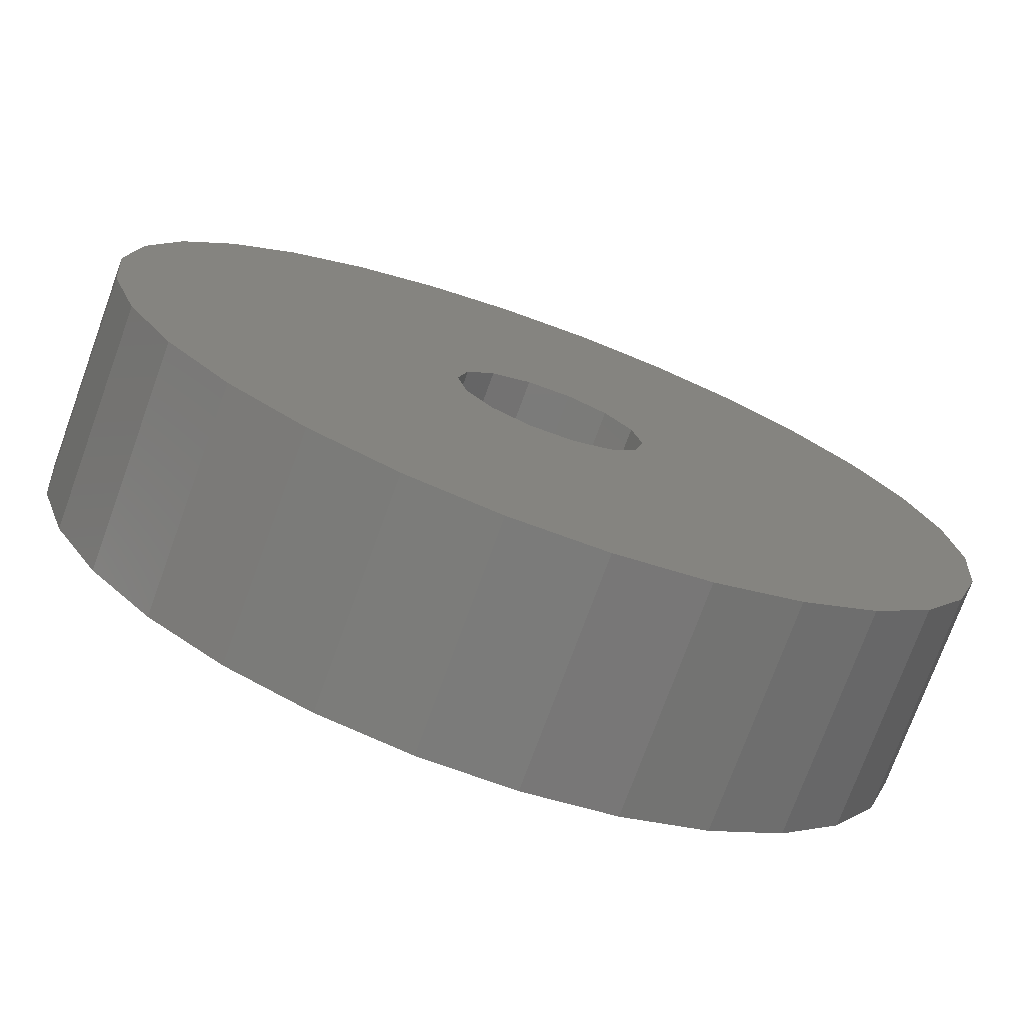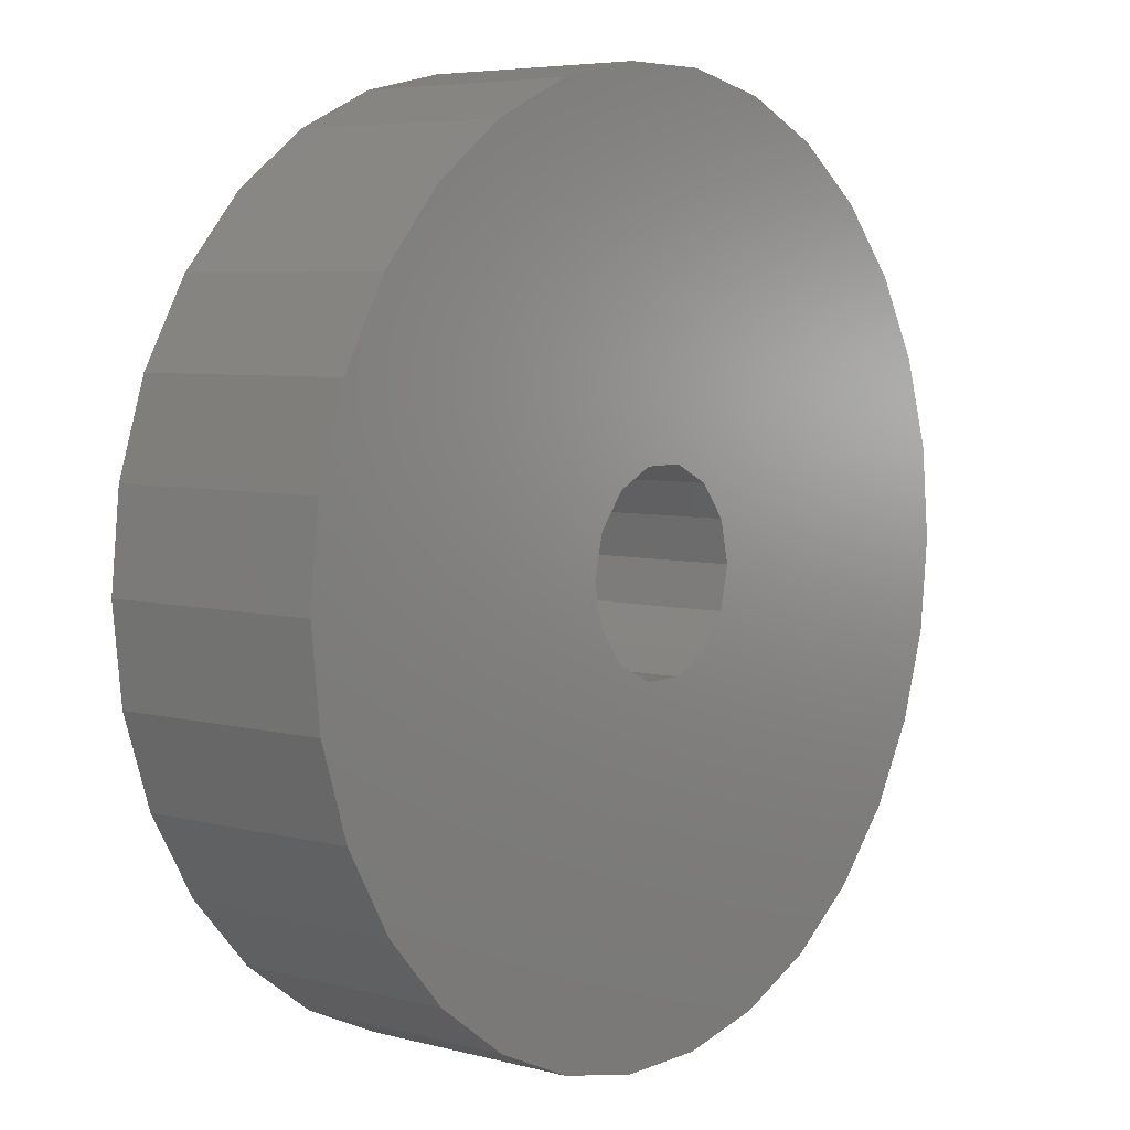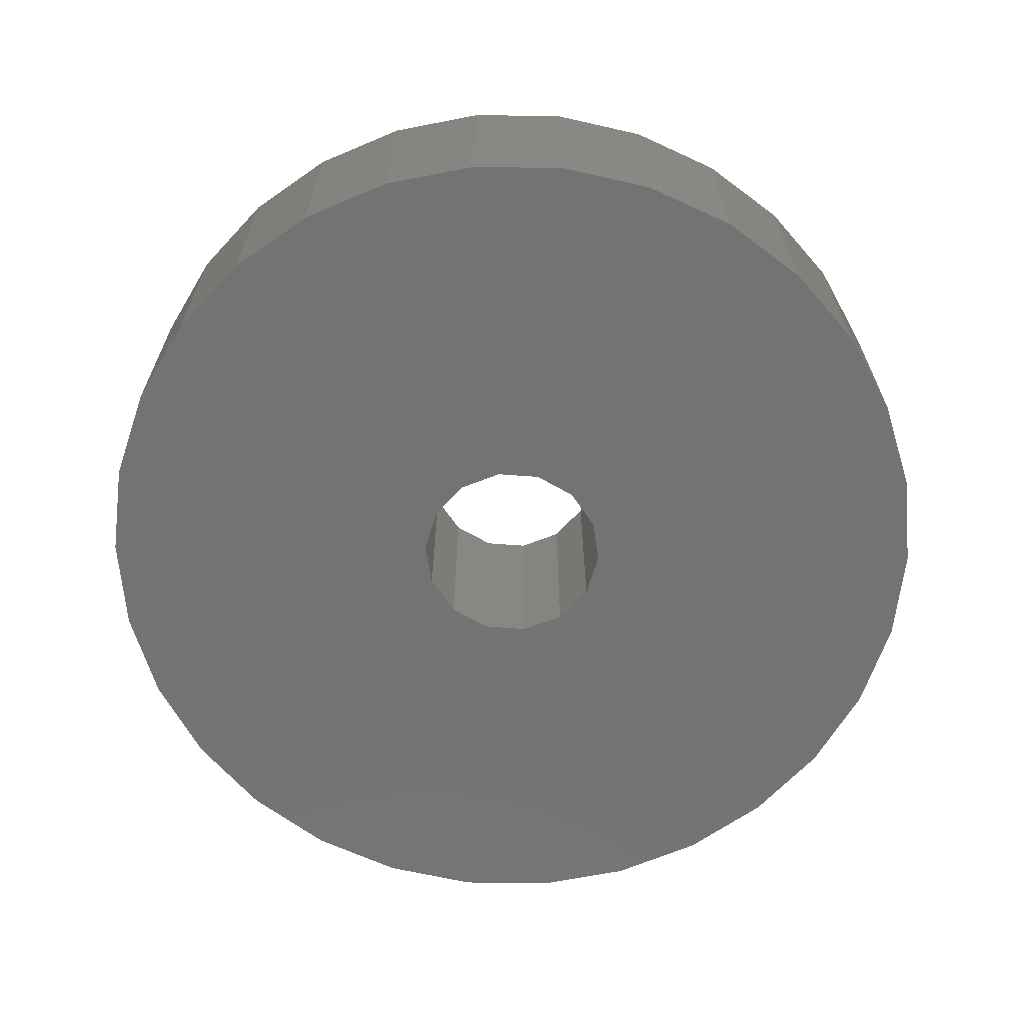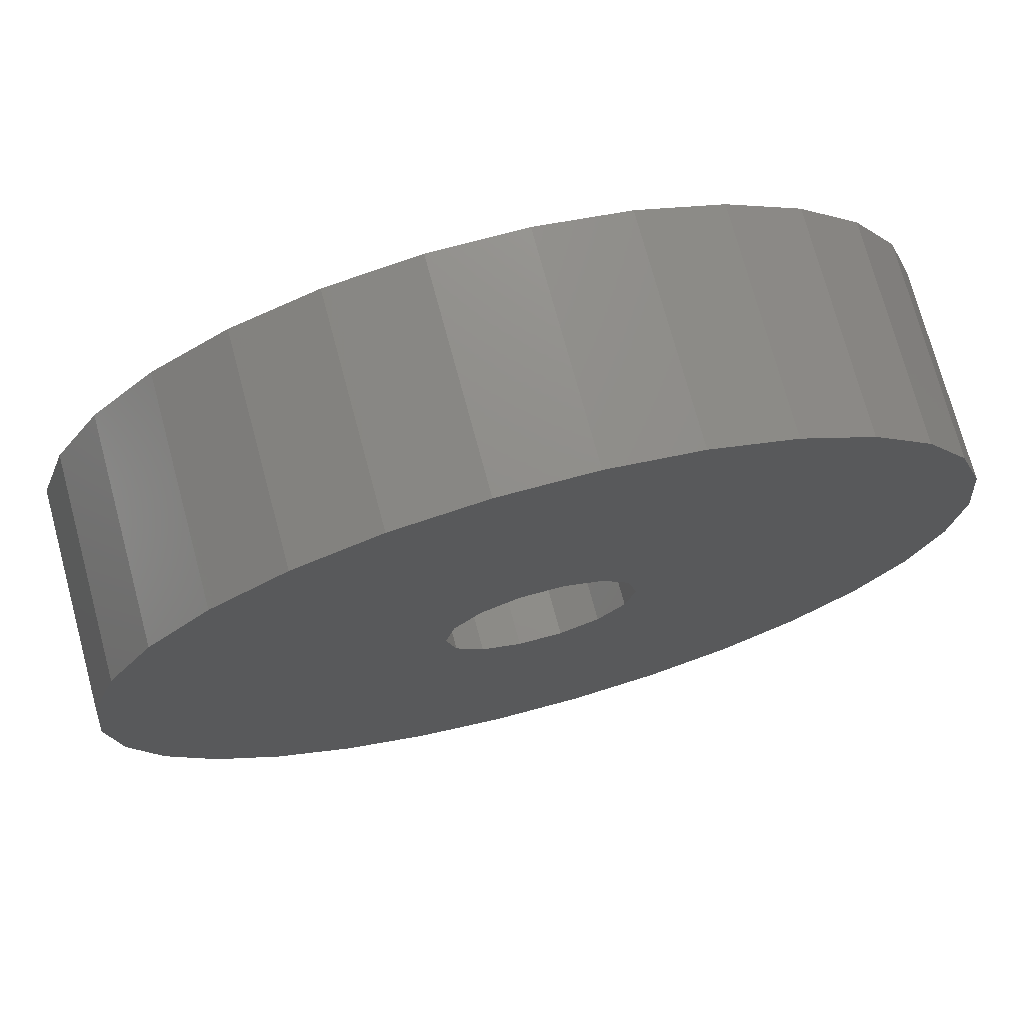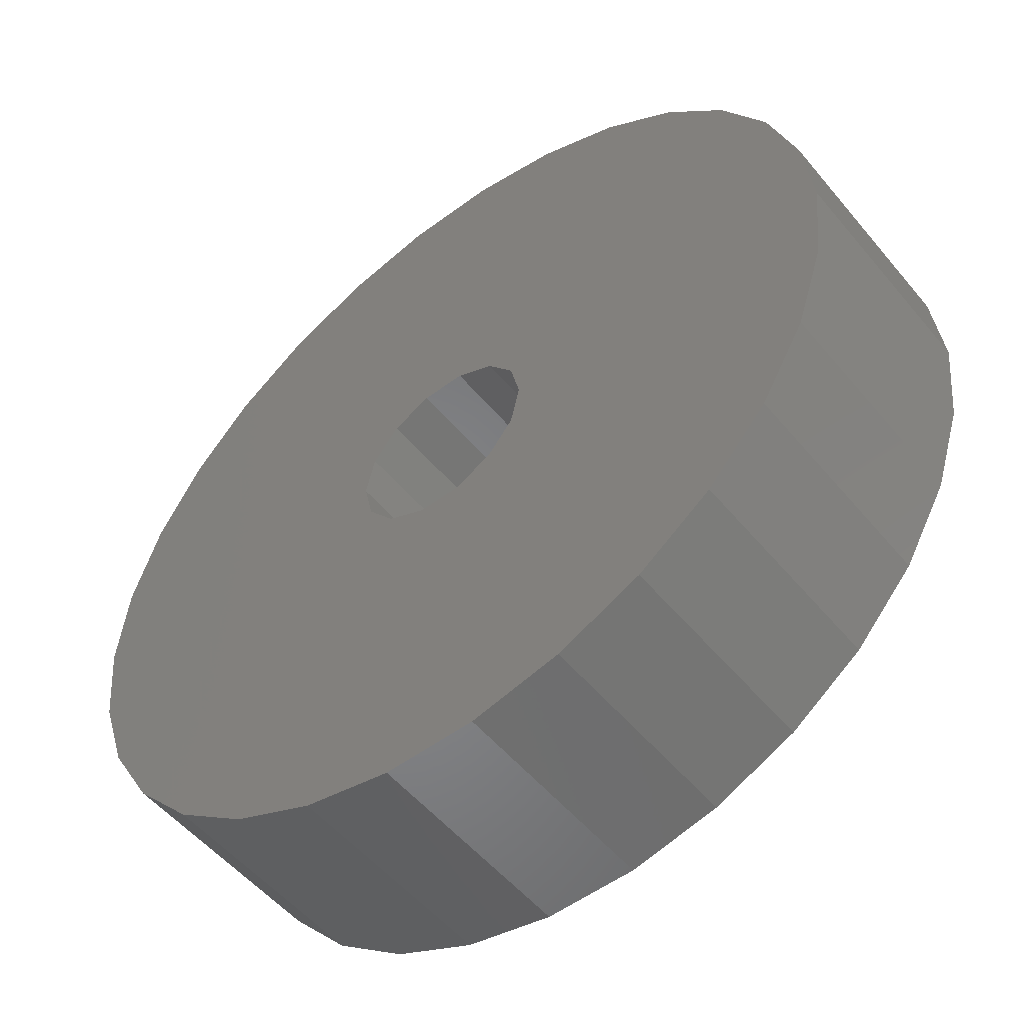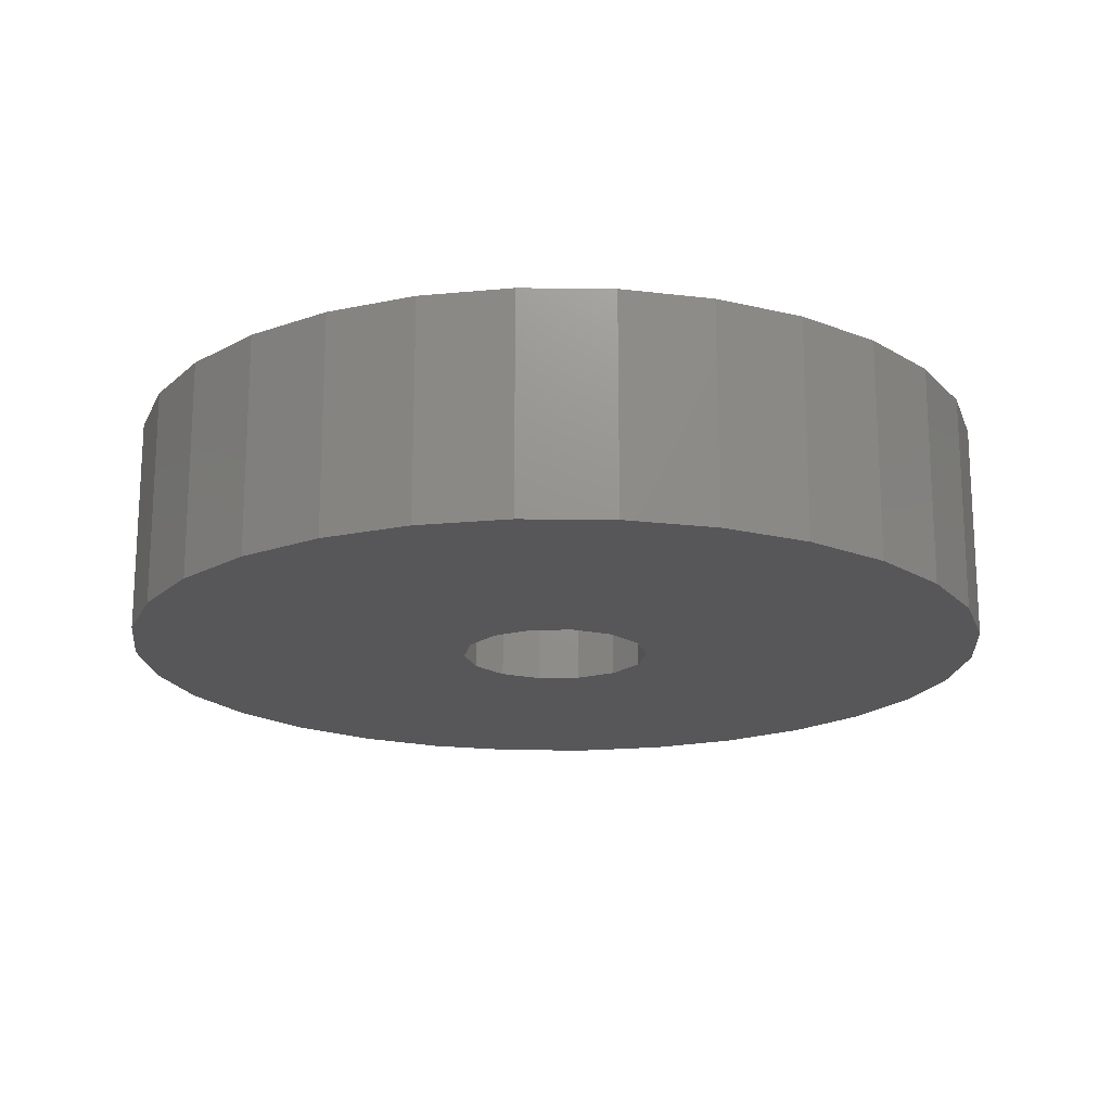
<metadata>
{"format":"stl","ext":"stl","renderer":"f3d","projection":"perspective","resolution":1024,"background":"white","views":[{"elev":-74.4,"azim":-20.0,"up":"+Y"},{"elev":5.6,"azim":128.8,"up":"+Y"},{"elev":-65.6,"azim":47.1,"up":"+Z"},{"elev":73.5,"azim":-15.1,"up":"+Y"},{"elev":-53.0,"azim":-141.4,"up":"+Y"},{"elev":-18.1,"azim":130.7,"up":"+Z"}]}
</metadata>
<code>
# stl→obj: 88 verts, 176 faces
v 38.63 16.04 0
v 37.4 12.25 0
v 23.75 18.19 0
v 22.6 16.74 0
v 32.75 5.843 0
v 29.52 3.502 0
v 35.41 8.803 0
v 39.05 20 0
v 24.17 20 0
v 17.4 23.26 0
v 16.25 21.81 0
v 4.588 31.2 0
v 37.4 27.75 0
v 23.75 21.81 0
v 35.41 31.2 0
v 22.6 23.26 0
v 29.52 36.5 0
v 32.75 34.16 0
v 20.93 24.06 0
v 21.99 38.95 0
v 25.89 38.12 0
v 15.83 20 0
v 16.25 18.19 0
v 1.366 16.04 0
v 7.253 34.16 0
v 10.47 36.5 0
v 19.07 24.06 0
v 14.11 38.12 0
v 18.01 38.95 0
v 2.597 27.75 0
v 0.95 20 0
v 1.366 23.96 0
v 2.597 12.25 0
v 4.588 8.803 0
v 17.4 16.74 0
v 19.07 15.94 0
v 18.01 1.054 0
v 14.11 1.882 0
v 10.47 3.502 0
v 7.253 5.843 0
v 20.93 15.94 0
v 25.89 1.882 0
v 21.99 1.054 0
v 38.63 23.96 0
v 23.75 18.19 9.525
v 37.4 12.25 9.525
v 38.63 16.04 9.525
v 29.52 3.502 9.525
v 32.75 5.843 9.525
v 22.6 16.74 9.525
v 35.41 8.803 9.525
v 24.17 20 9.525
v 39.05 20 9.525
v 4.588 31.2 9.525
v 16.25 21.81 9.525
v 17.4 23.26 9.525
v 35.41 31.2 9.525
v 23.75 21.81 9.525
v 37.4 27.75 9.525
v 32.75 34.16 9.525
v 29.52 36.5 9.525
v 22.6 23.26 9.525
v 25.89 38.12 9.525
v 21.99 38.95 9.525
v 20.93 24.06 9.525
v 1.366 16.04 9.525
v 16.25 18.19 9.525
v 15.83 20 9.525
v 10.47 36.5 9.525
v 7.253 34.16 9.525
v 14.11 38.12 9.525
v 19.07 24.06 9.525
v 18.01 38.95 9.525
v 2.597 27.75 9.525
v 1.366 23.96 9.525
v 0.95 20 9.525
v 2.597 12.25 9.525
v 4.588 8.803 9.525
v 17.4 16.74 9.525
v 14.11 1.882 9.525
v 18.01 1.054 9.525
v 19.07 15.94 9.525
v 7.253 5.843 9.525
v 10.47 3.502 9.525
v 20.93 15.94 9.525
v 21.99 1.054 9.525
v 25.89 1.882 9.525
v 38.63 23.96 9.525
f 1 2 3
f 4 5 6
f 3 7 4
f 8 1 9
f 10 11 12
f 13 14 15
f 16 17 18
f 19 20 21
f 17 19 21
f 22 23 24
f 25 26 10
f 27 26 28
f 28 29 27
f 11 30 12
f 22 31 32
f 11 22 32
f 14 16 15
f 23 33 24
f 23 34 33
f 23 35 34
f 36 37 38
f 35 39 40
f 39 36 38
f 39 35 36
f 37 36 41
f 42 43 41
f 41 43 37
f 42 41 6
f 44 9 14
f 35 40 34
f 44 14 13
f 31 22 24
f 30 11 32
f 25 10 12
f 10 26 27
f 29 20 19
f 29 19 27
f 17 16 19
f 16 18 15
f 8 9 44
f 1 3 9
f 2 7 3
f 7 5 4
f 4 6 41
f 45 46 47
f 48 49 50
f 50 51 45
f 52 47 53
f 54 55 56
f 57 58 59
f 60 61 62
f 63 64 65
f 63 65 61
f 66 67 68
f 56 69 70
f 71 69 72
f 72 73 71
f 54 74 55
f 75 76 68
f 75 68 55
f 57 62 58
f 66 77 67
f 77 78 67
f 78 79 67
f 80 81 82
f 83 84 79
f 80 82 84
f 82 79 84
f 85 82 81
f 85 86 87
f 81 86 85
f 48 85 87
f 58 52 88
f 78 83 79
f 59 58 88
f 66 68 76
f 75 55 74
f 54 56 70
f 72 69 56
f 65 64 73
f 72 65 73
f 65 62 61
f 57 60 62
f 88 52 53
f 52 45 47
f 45 51 46
f 50 49 51
f 85 48 50
f 6 87 42
f 6 48 87
f 5 48 6
f 5 49 48
f 7 49 5
f 7 51 49
f 2 51 7
f 2 46 51
f 1 46 2
f 1 47 46
f 8 47 1
f 8 53 47
f 44 53 8
f 44 88 53
f 13 88 44
f 13 59 88
f 15 59 13
f 15 57 59
f 18 57 15
f 18 60 57
f 17 60 18
f 17 61 60
f 21 61 17
f 21 63 61
f 20 63 21
f 20 64 63
f 29 64 20
f 29 73 64
f 28 73 29
f 28 71 73
f 26 71 28
f 26 69 71
f 25 69 26
f 25 70 69
f 12 70 25
f 12 54 70
f 30 54 12
f 30 74 54
f 32 74 30
f 32 75 74
f 31 75 32
f 31 76 75
f 24 76 31
f 24 66 76
f 33 66 24
f 33 77 66
f 34 77 33
f 34 78 77
f 40 78 34
f 40 83 78
f 39 83 40
f 39 84 83
f 38 84 39
f 38 80 84
f 37 80 38
f 37 81 80
f 43 81 37
f 43 86 81
f 42 86 43
f 42 87 86
f 35 79 36
f 82 36 79
f 23 67 35
f 79 35 67
f 22 68 23
f 67 23 68
f 11 55 22
f 68 22 55
f 10 56 11
f 55 11 56
f 27 72 10
f 56 10 72
f 19 65 27
f 72 27 65
f 16 62 19
f 65 19 62
f 14 58 16
f 62 16 58
f 9 52 14
f 58 14 52
f 3 45 9
f 52 9 45
f 4 50 3
f 45 3 50
f 41 85 4
f 50 4 85
f 36 82 41
f 85 41 82

</code>
